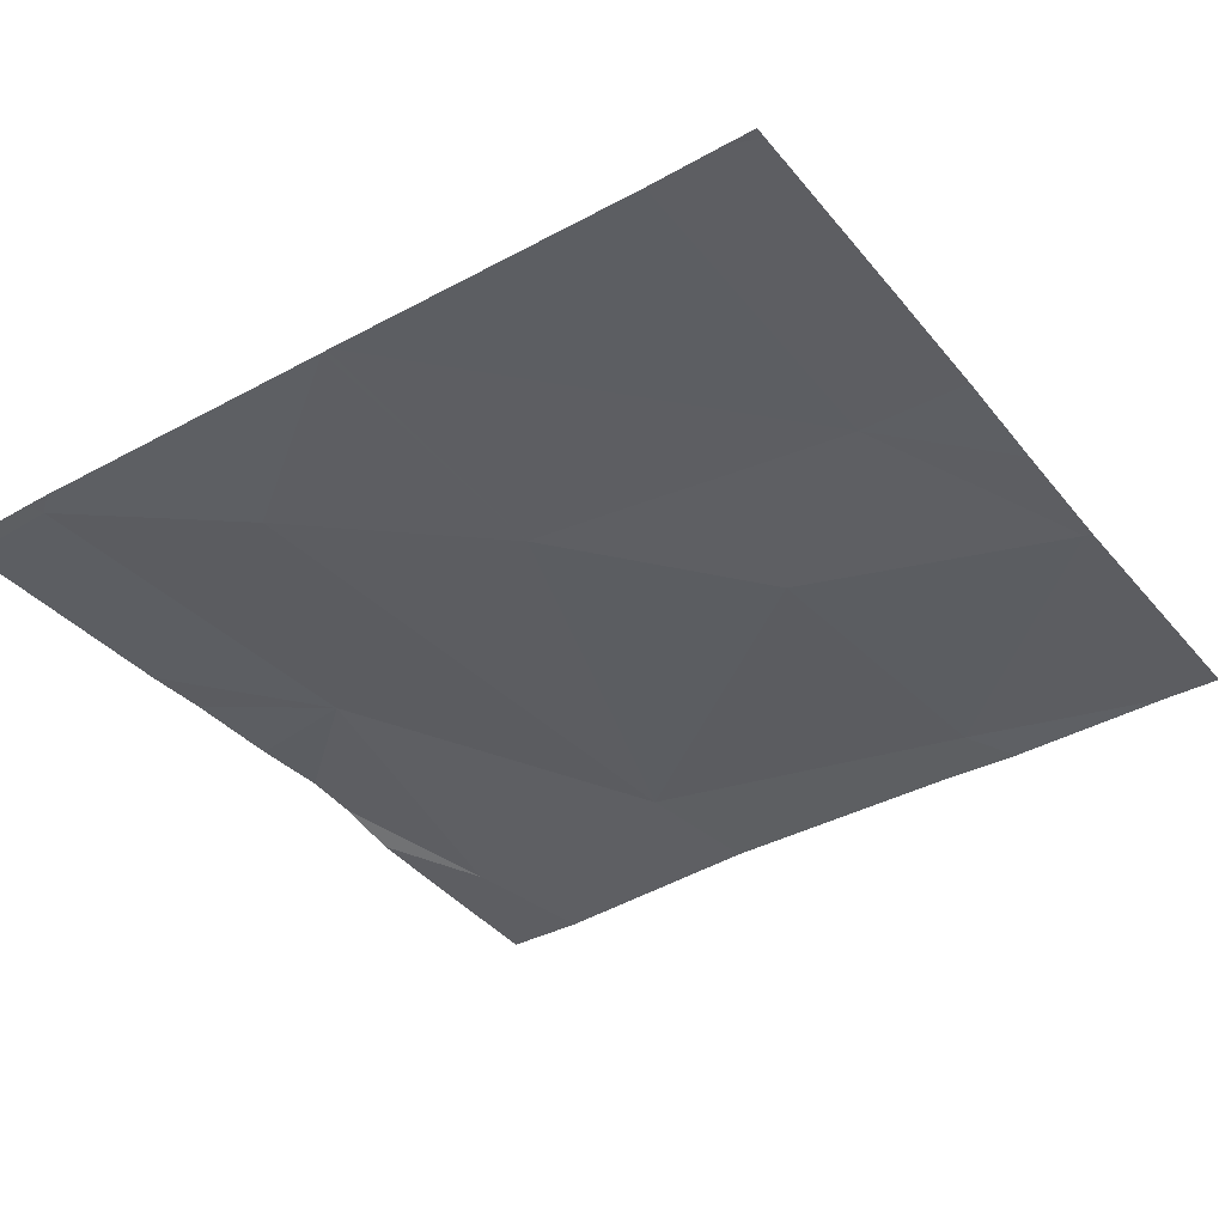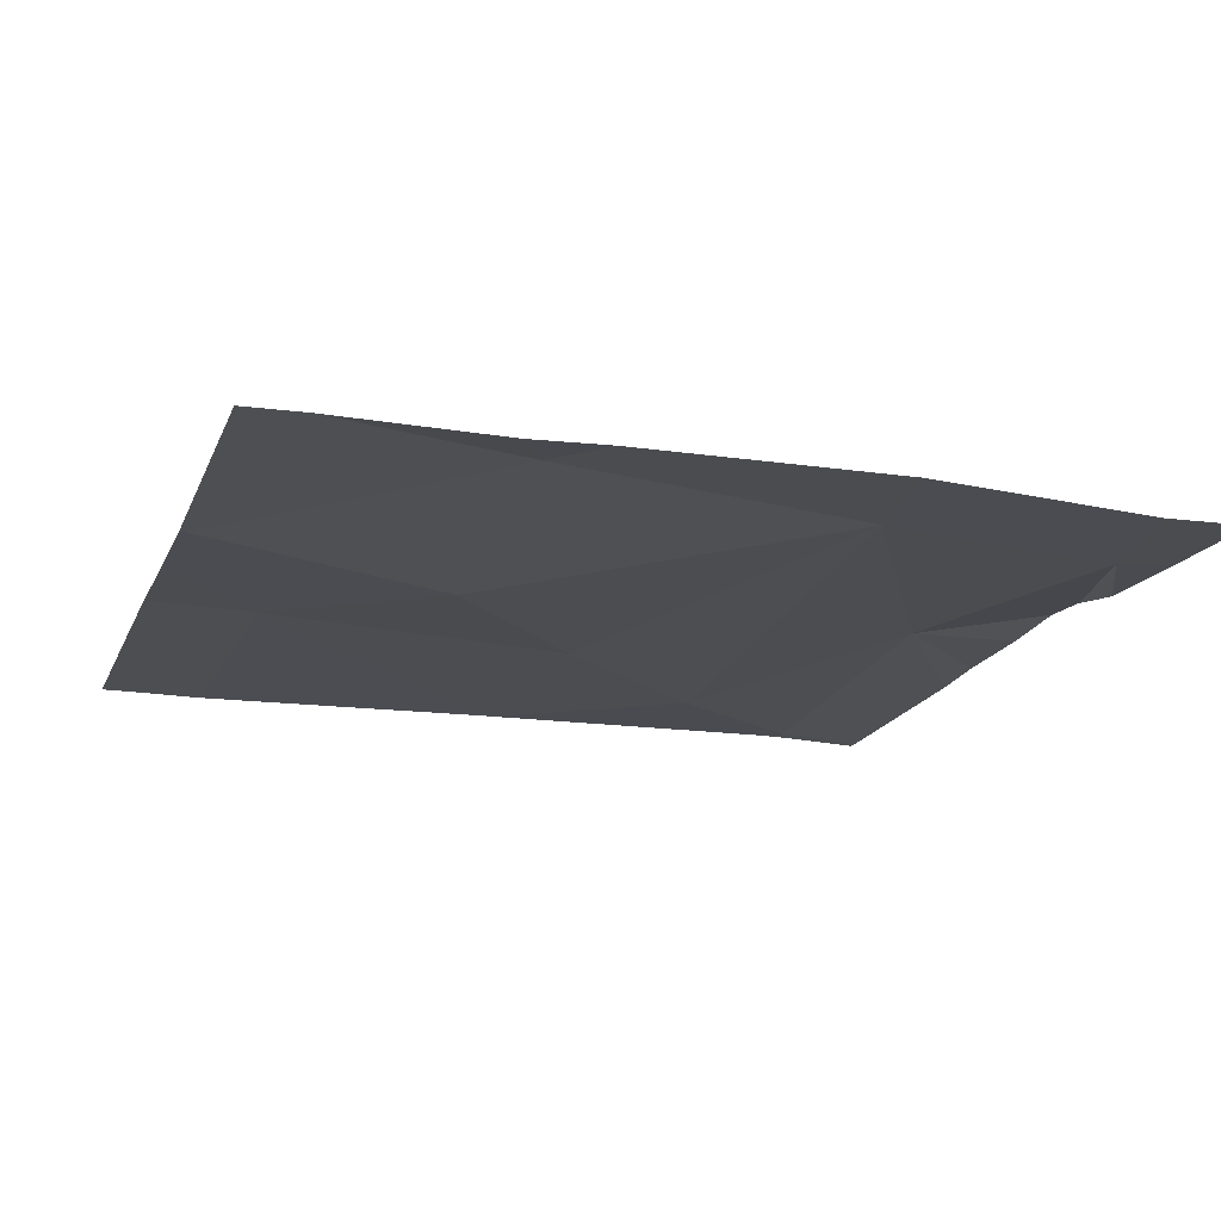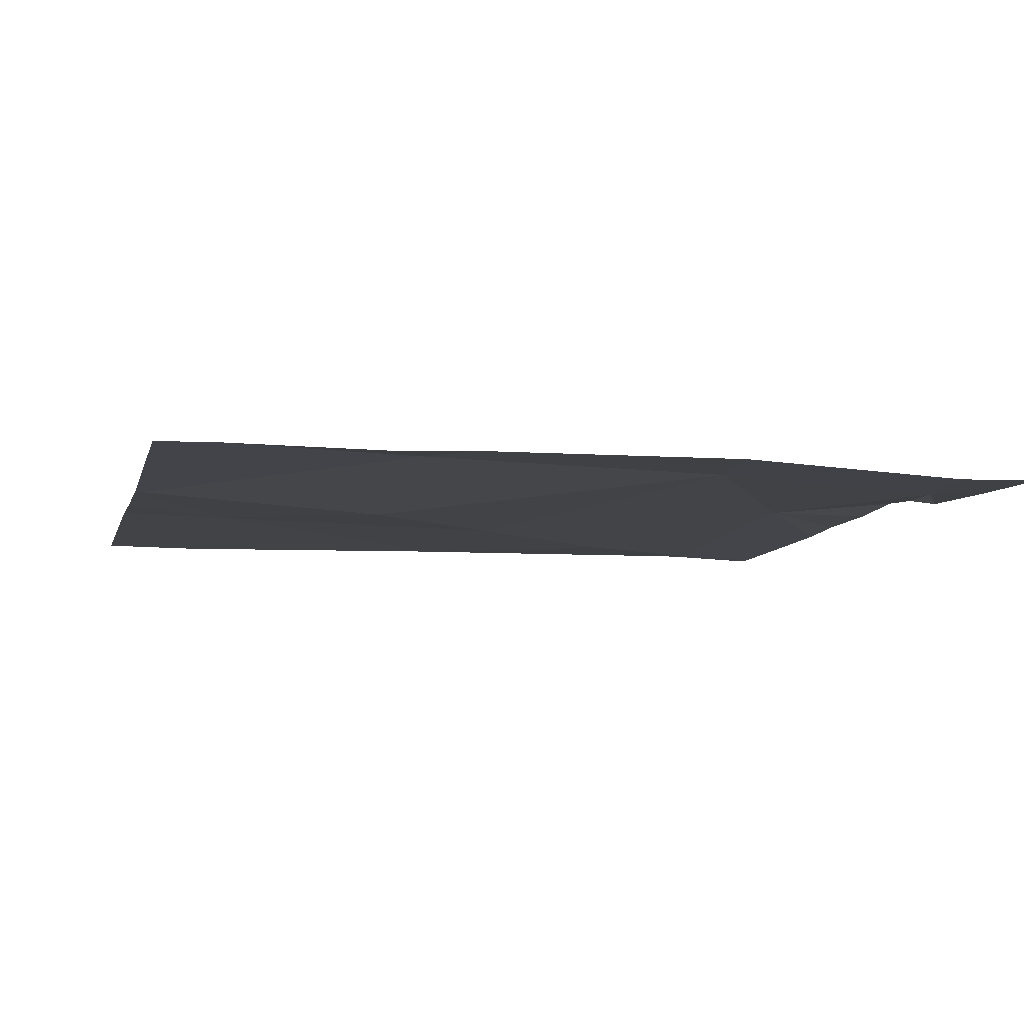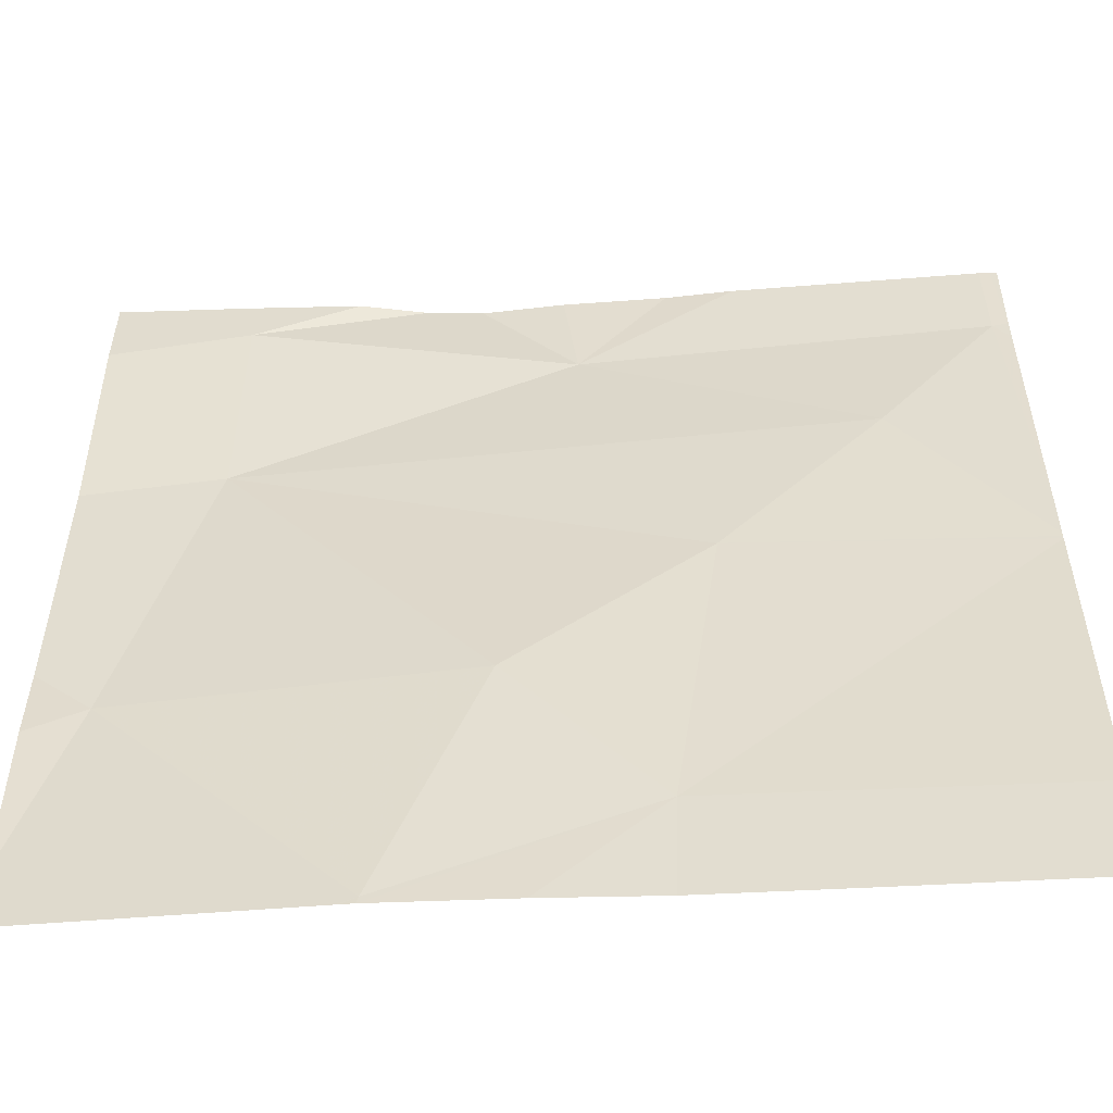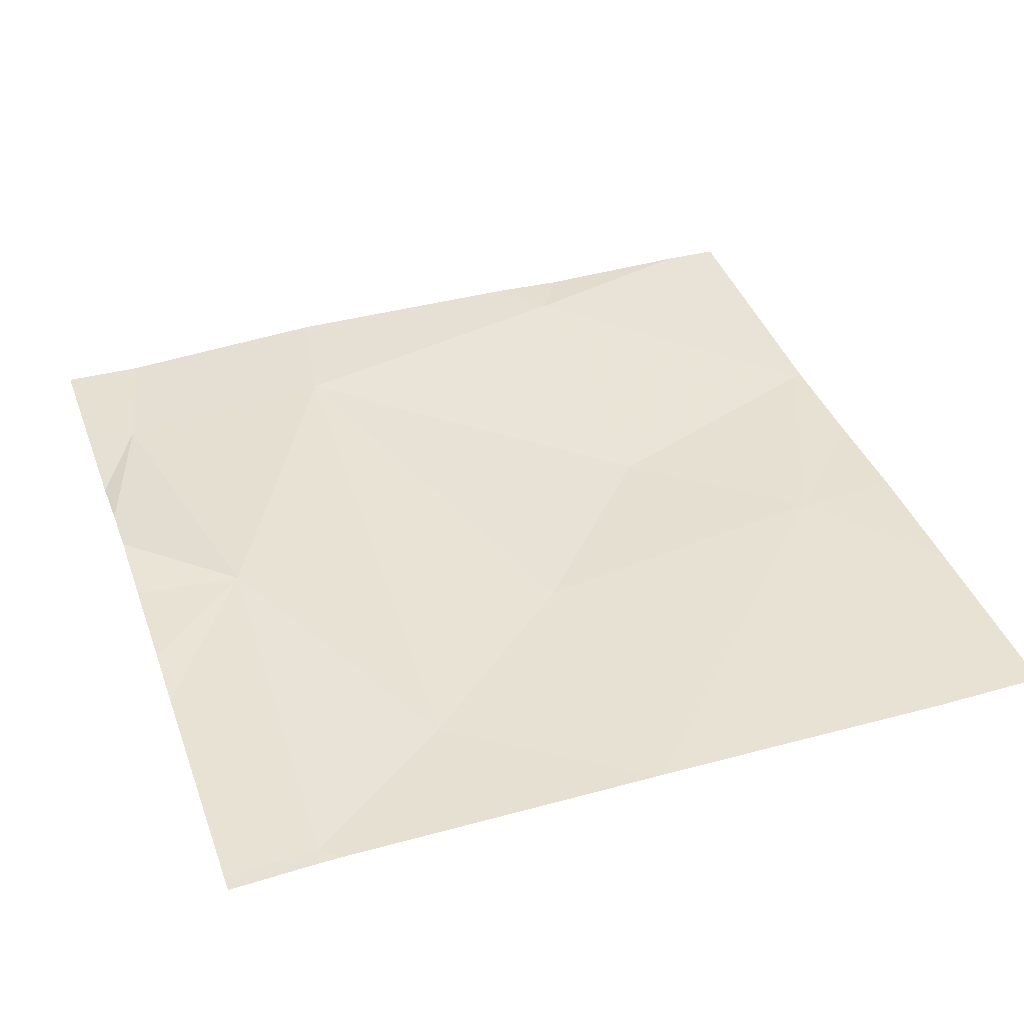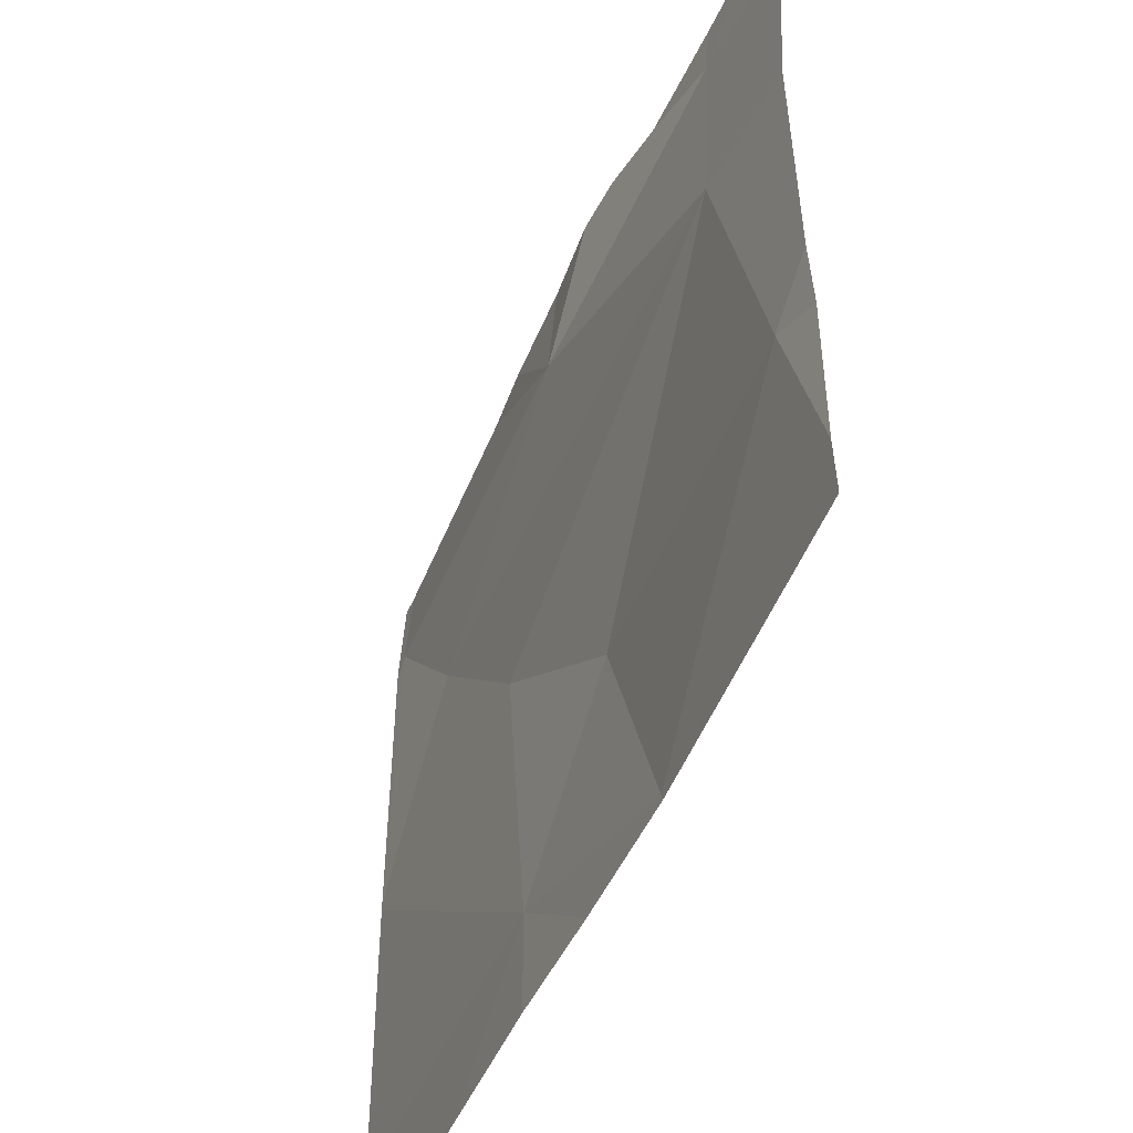
<metadata>
{"format":"obj","ext":"obj","renderer":"f3d","projection":"perspective","resolution":1024,"background":"white","views":[{"elev":-38.6,"azim":-55.4,"up":"+Z"},{"elev":-16.1,"azim":72.4,"up":"+Z"},{"elev":-6.7,"azim":76.7,"up":"+Z"},{"elev":-54.0,"azim":-177.1,"up":"+Y"},{"elev":39.4,"azim":-109.1,"up":"+Z"},{"elev":-52.1,"azim":66.0,"up":"+Y"}]}
</metadata>
<code>
v -67.83 229.7 494.1
v -67.97 229.7 494.1
v -68.09 229.7 494.1
v -67.66 230.3 494.1
v -67.94 230 494.1
v -67.83 229.7 494.1
v -68.1 229.8 494.1
v -68.46 229.7 494.1
v -67.67 230.6 494.1
v -67.81 229.7 494.1
v -68 230.6 494.1
v -67.58 229.9 494.1
v -67.52 230.5 494.1
v -68.32 230.3 494.1
v -68.15 230.1 494.1
v -68.02 230.5 494.1
v -67.78 230.6 494.1
v -68.45 230.6 494.1
v -68.45 230.5 494.1
v -67.52 230 494.1
v -67.52 230.3 494.1
v -67.52 229.9 494.1
v -67.52 230.4 494.1
v -68.47 229.8 494.1
v -68.47 230.1 494.1
v -68.47 230.1 494.1
v -68.47 230.1 494.1
v -68.47 230.2 494.1
v -68.47 229.7 494.1
v -68.47 230.5 494.1
v -68.47 230.5 494.1
v -68.47 230.5 494.1
v -68.18 230.6 494.1
v -68.11 230.6 494.1
v -67.59 230.6 494.1
v -67.52 229.7 494.1
v -68.24 229.7 494.1
v -67.82 229.7 494.1
v -68.44 229.7 494.1
v -68.47 229.7 494.1
v -67.54 229.7 494.1
v -67.52 229.7 494.1
v -67.85 230.6 494.1
v -67.91 230.6 494.1
v -67.66 230.6 494.1
v -67.52 230.6 494.1
v -68.46 230.6 494.1
v -68.47 230.6 494.1
f 38 6 1
f 12 5 6
f 44 16 43
f 9 4 23
f 5 7 6
f 7 5 15
f 37 7 24
f 8 29 40
f 12 6 10
f 1 7 2
f 14 15 4
f 19 16 33
f 43 9 17
f 15 14 26
f 5 4 15
f 26 19 28
f 4 16 14
f 17 9 45
f 37 24 39
f 12 4 5
f 16 9 43
f 25 15 27
f 19 14 16
f 4 12 20
f 4 9 16
f 11 16 44
f 3 7 37
f 35 13 46
f 24 7 25
f 2 7 3
f 13 9 23
f 25 7 15
f 34 16 11
f 26 14 19
f 27 15 26
f 23 4 21
f 21 4 20
f 28 19 32
f 24 29 8
f 1 6 7
f 30 19 31
f 22 12 36
f 31 19 18
f 32 19 30
f 20 12 22
f 18 19 33
f 10 6 38
f 36 12 41
f 33 16 34
f 39 24 8
f 41 12 10
f 35 9 13
f 42 36 41
f 45 9 35
f 47 31 18
f 48 31 47

</code>
